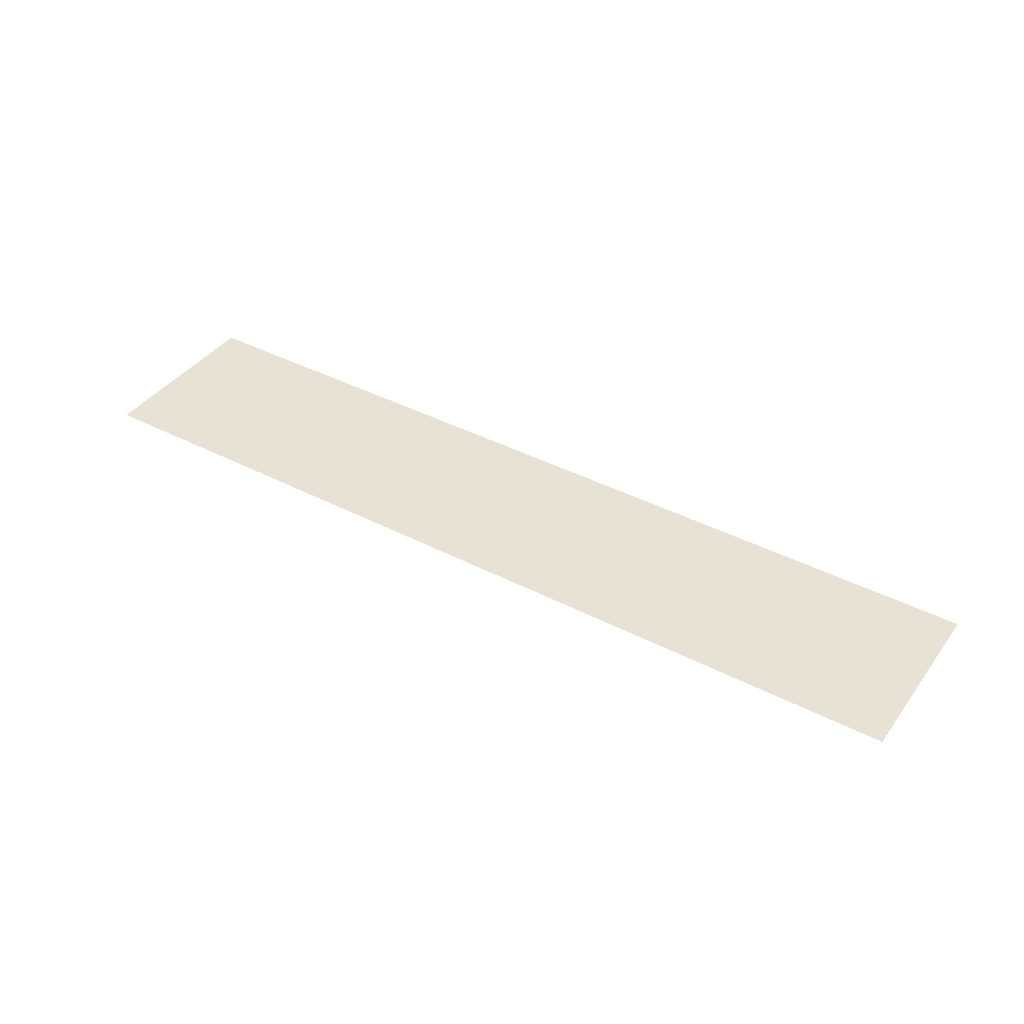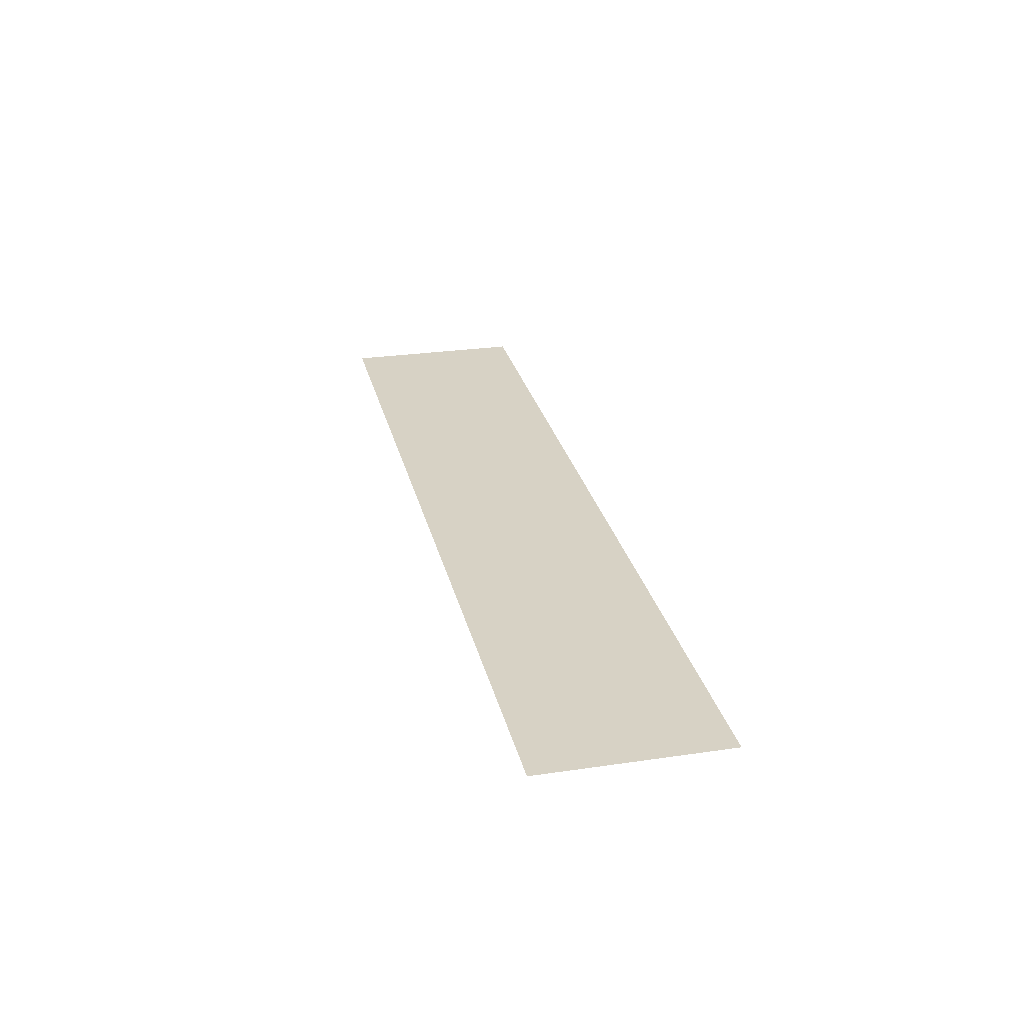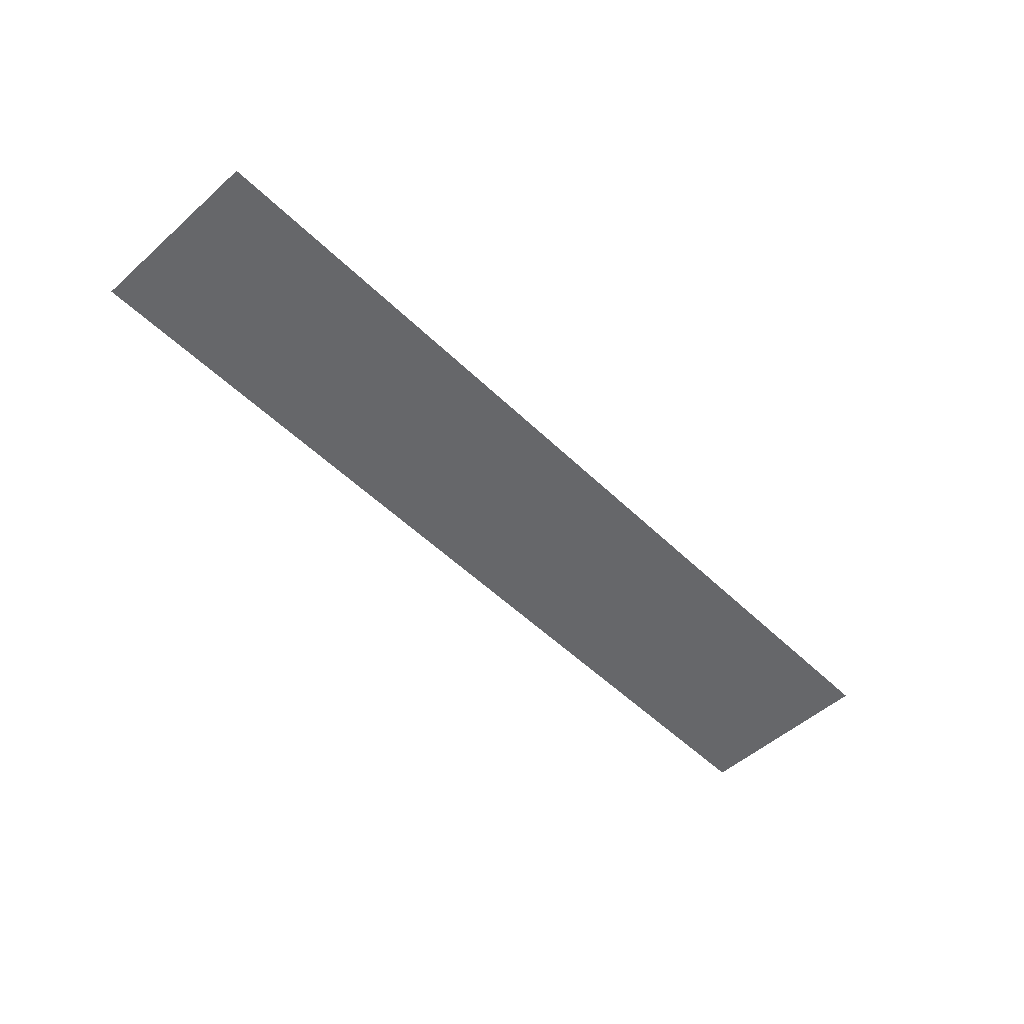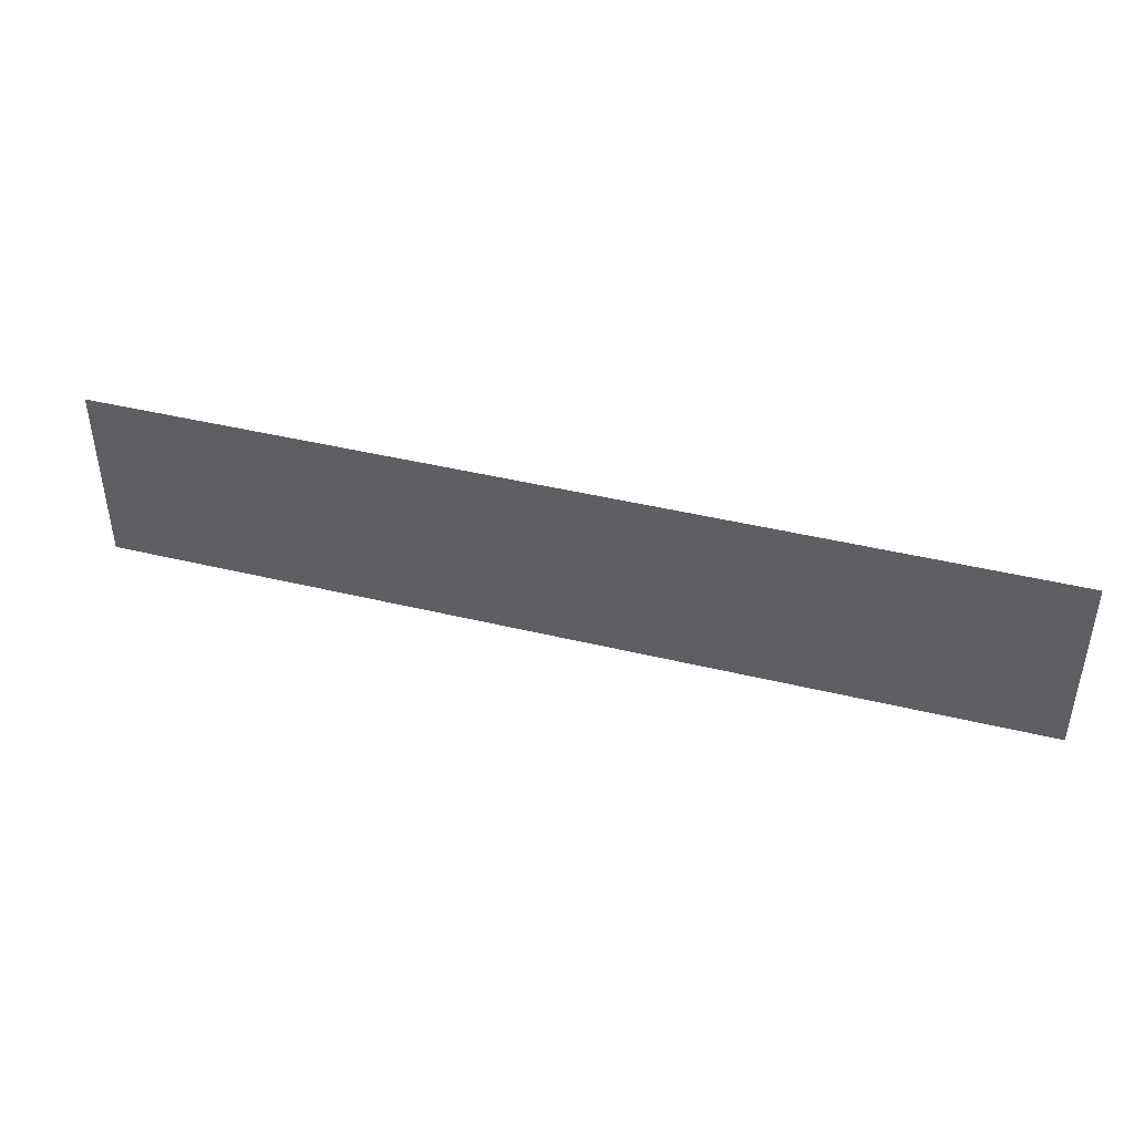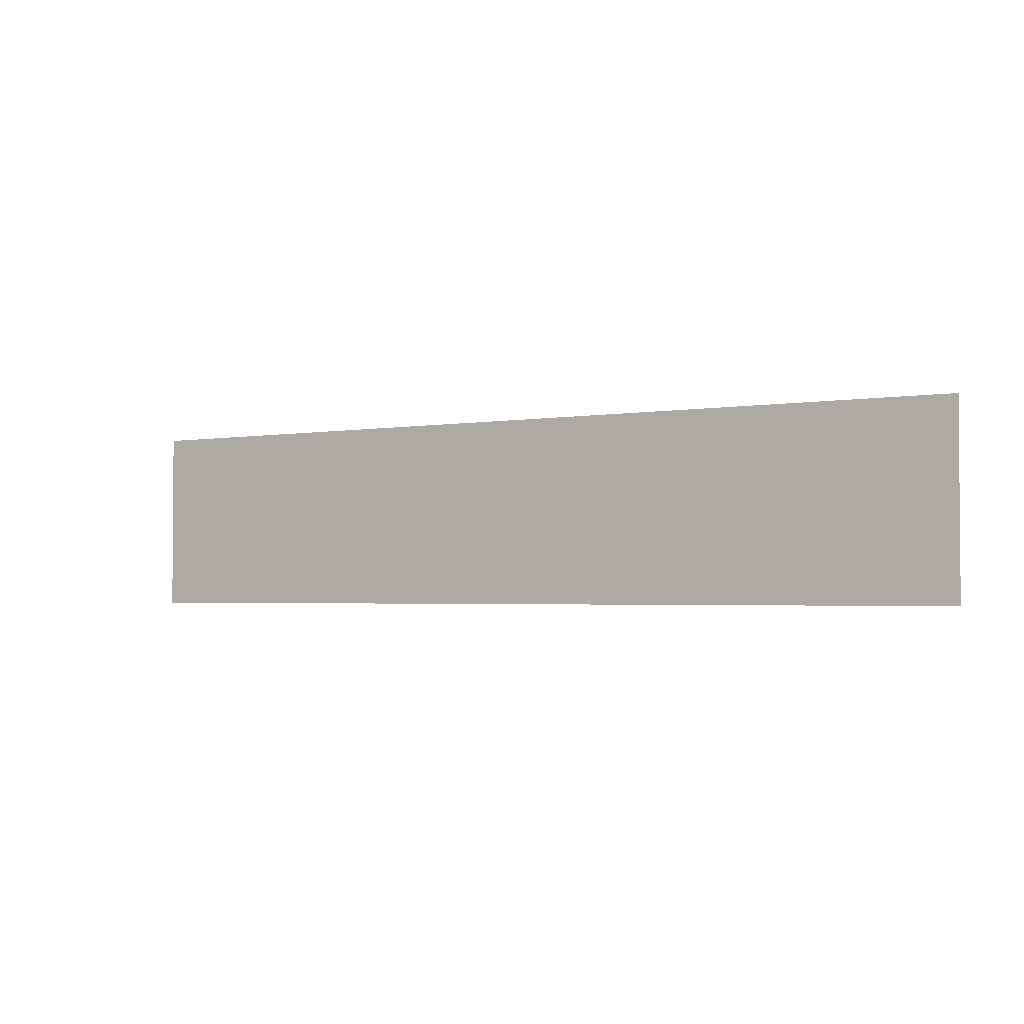
<metadata>
{"format":"obj","ext":"obj","renderer":"f3d","projection":"perspective","resolution":1024,"background":"white","views":[{"elev":40.0,"azim":-147.3,"up":"+Y"},{"elev":27.3,"azim":77.2,"up":"+Y"},{"elev":-52.1,"azim":-46.2,"up":"+Y"},{"elev":43.2,"azim":16.0,"up":"+Z"},{"elev":-2.5,"azim":33.0,"up":"+Z"}]}
</metadata>
<code>
o GRASS_1_Plane
v -1.011e+04 1.776 2023
v 1.011e+04 1.776 2023
v -1.011e+04 1.776 -2023
v 1.011e+04 1.776 -2023
f 1 2 4 3

</code>
